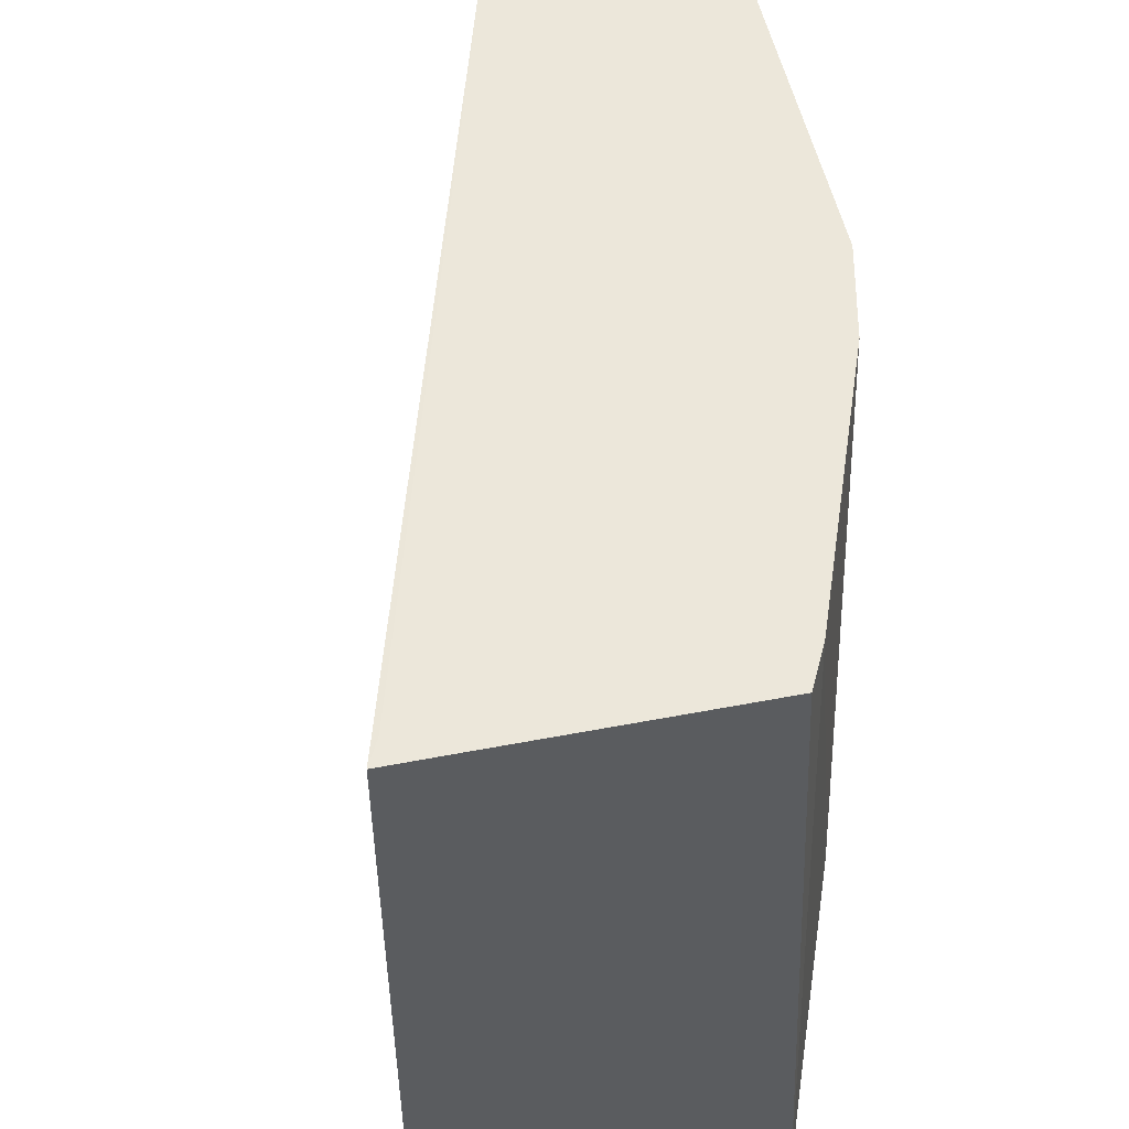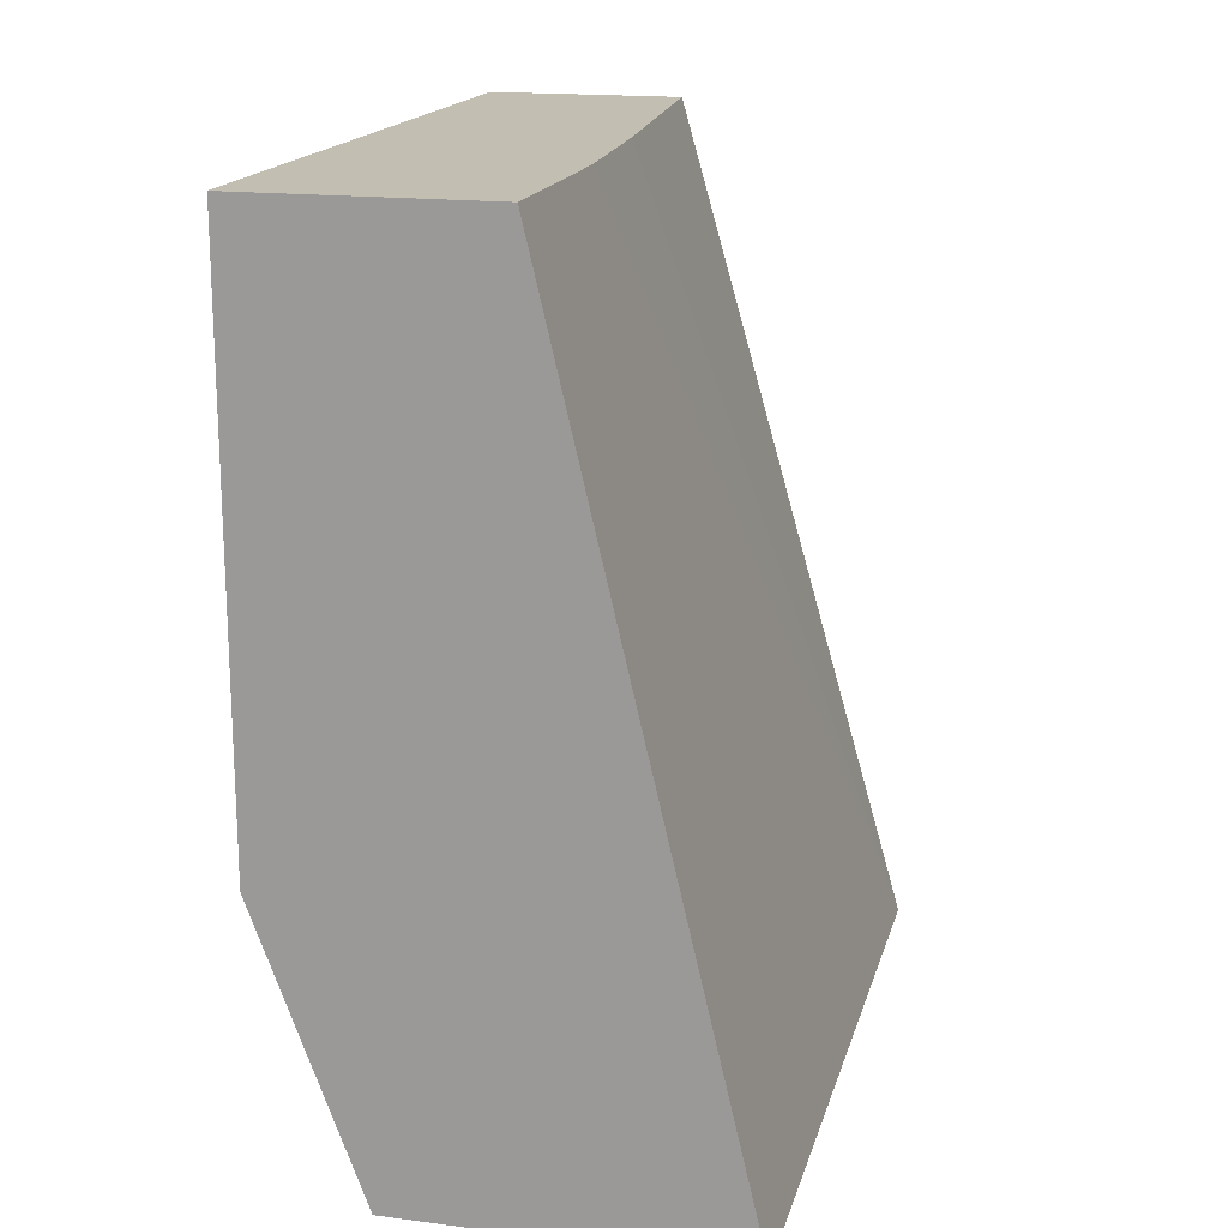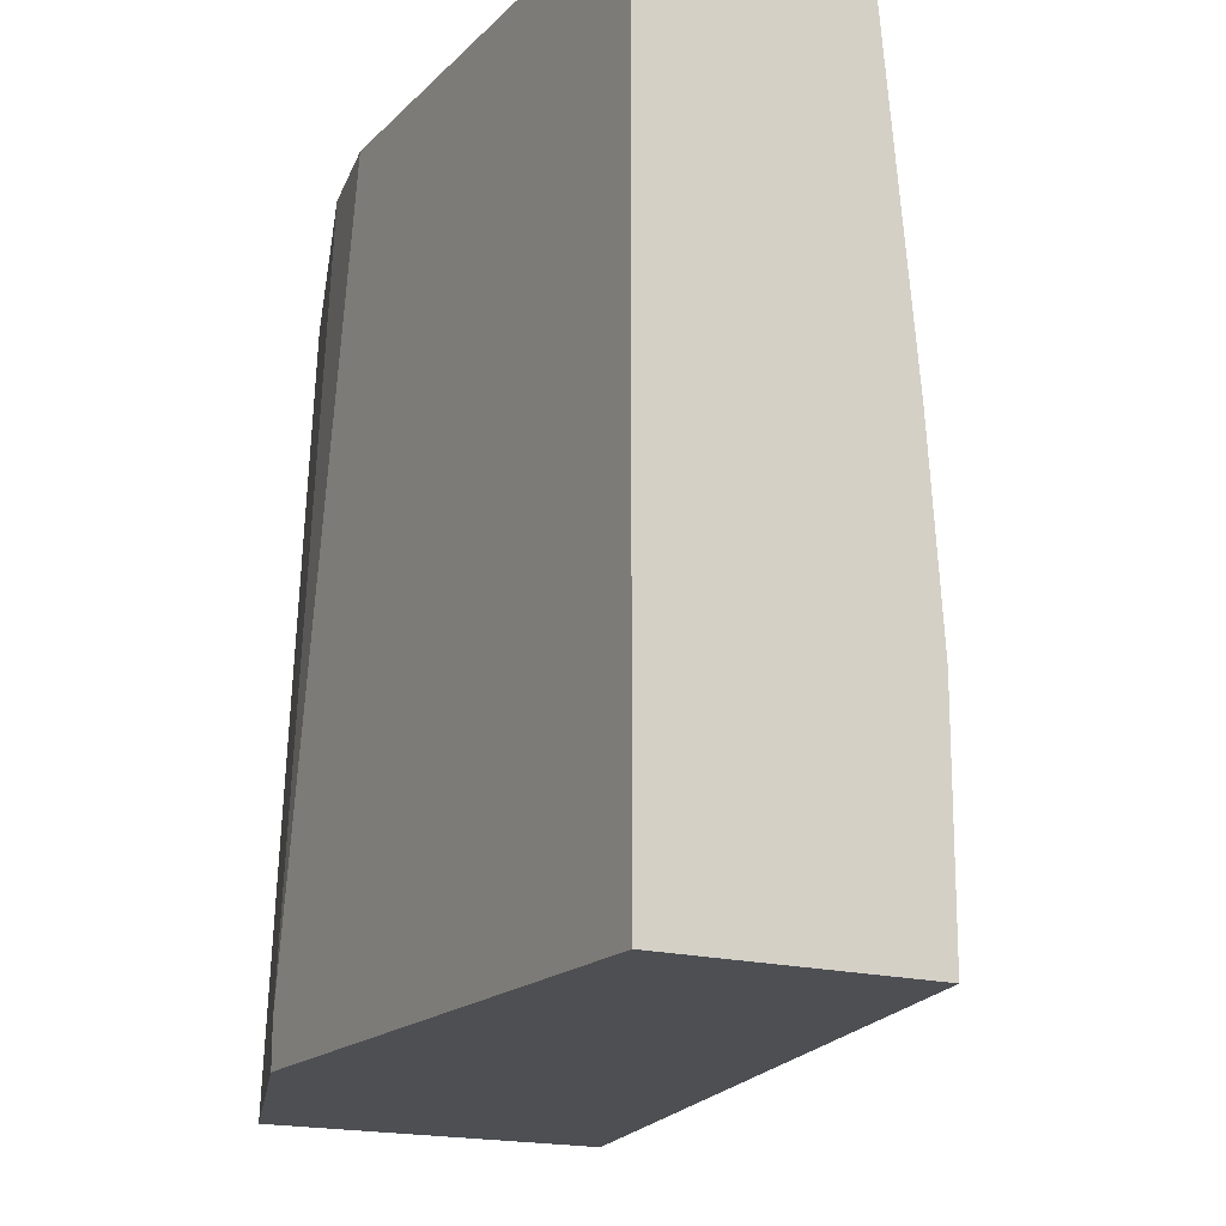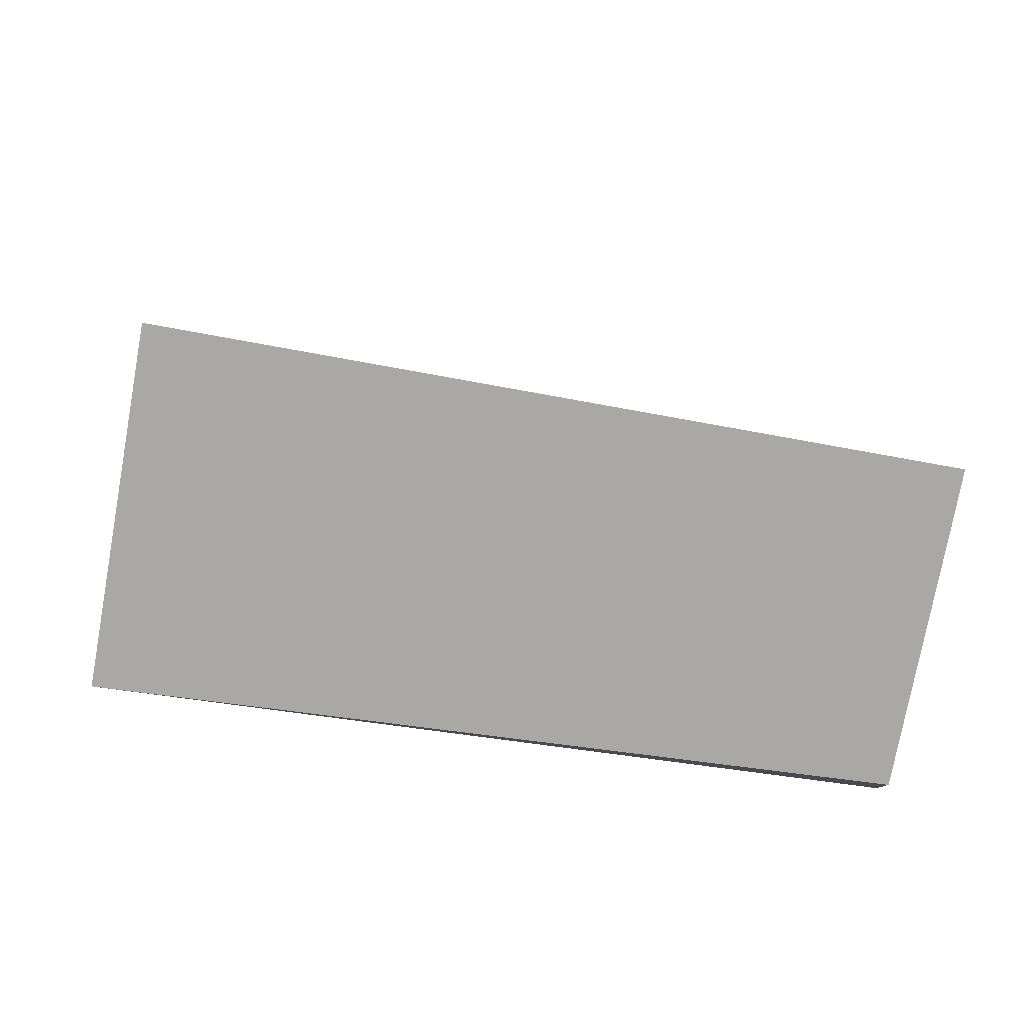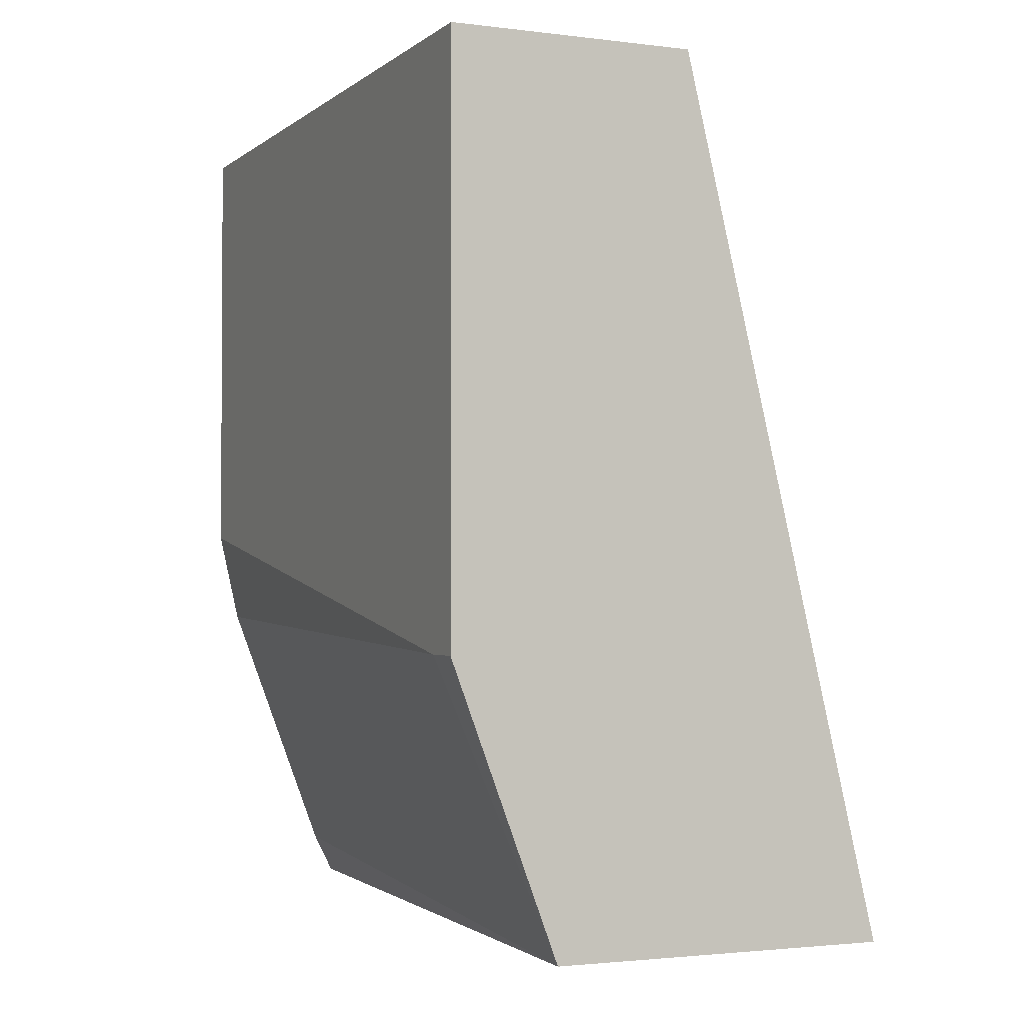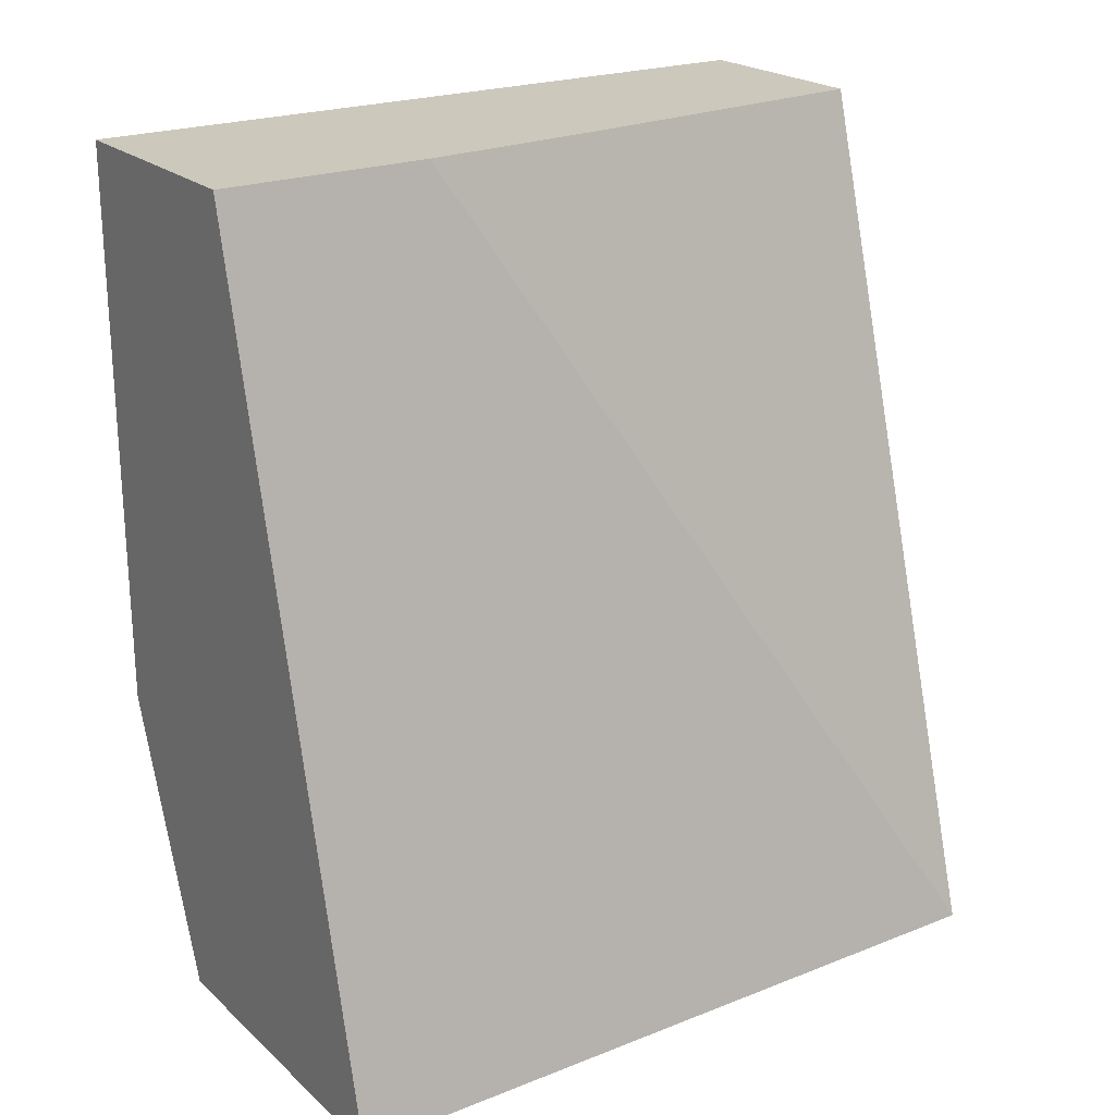
<metadata>
{"format":"obj","ext":"obj","renderer":"f3d","projection":"perspective","resolution":1024,"background":"white","views":[{"elev":51.5,"azim":-11.8,"up":"+Z"},{"elev":17.4,"azim":-165.8,"up":"+Y"},{"elev":-17.5,"azim":151.1,"up":"+Z"},{"elev":-75.0,"azim":-100.3,"up":"+Y"},{"elev":-2.1,"azim":156.1,"up":"+Y"},{"elev":22.2,"azim":-124.2,"up":"+Y"}]}
</metadata>
<code>
v 0.2183 -0.08723 -0.1874
v 0.2585 -0.08723 -0.1874
v 0.2102 -0.08315 -0.1874
v 0.2081 -0.08723 -0.1874
v 0.2644 -0.08723 -0.309
v 0.2618 -0.08054 -0.1874
v 0.2488 0.05456 -0.1874
v 0.2081 -0.08723 -0.309
v 0.2437 0.05456 -0.243
v 0.2417 0.05456 -0.2734
v 0.2819 -0.04027 -0.309
v 0.2819 -0.04027 -0.3021
v 0.2784 -0.03587 -0.1874
v 0.2819 0.05456 -0.1874
v 0.2417 0.05456 -0.309
v 0.2819 0.05456 -0.309
v 0.2819 -0.02013 -0.1874
f 5 12 6
f 5 16 11
f 6 12 13
f 5 15 16
f 5 11 12
f 7 14 16
f 11 17 12
f 7 15 10
f 7 10 9
f 11 16 14
f 11 14 17
f 5 8 15
f 12 17 13
f 7 16 15
f 4 15 8
f 1 5 2
f 4 9 10
f 4 10 15
f 1 6 13
f 1 13 17
f 1 17 14
f 1 14 7
f 1 7 3
f 1 2 6
f 1 4 8
f 1 8 5
f 2 5 6
f 3 7 4
f 1 3 4
f 4 7 9

</code>
